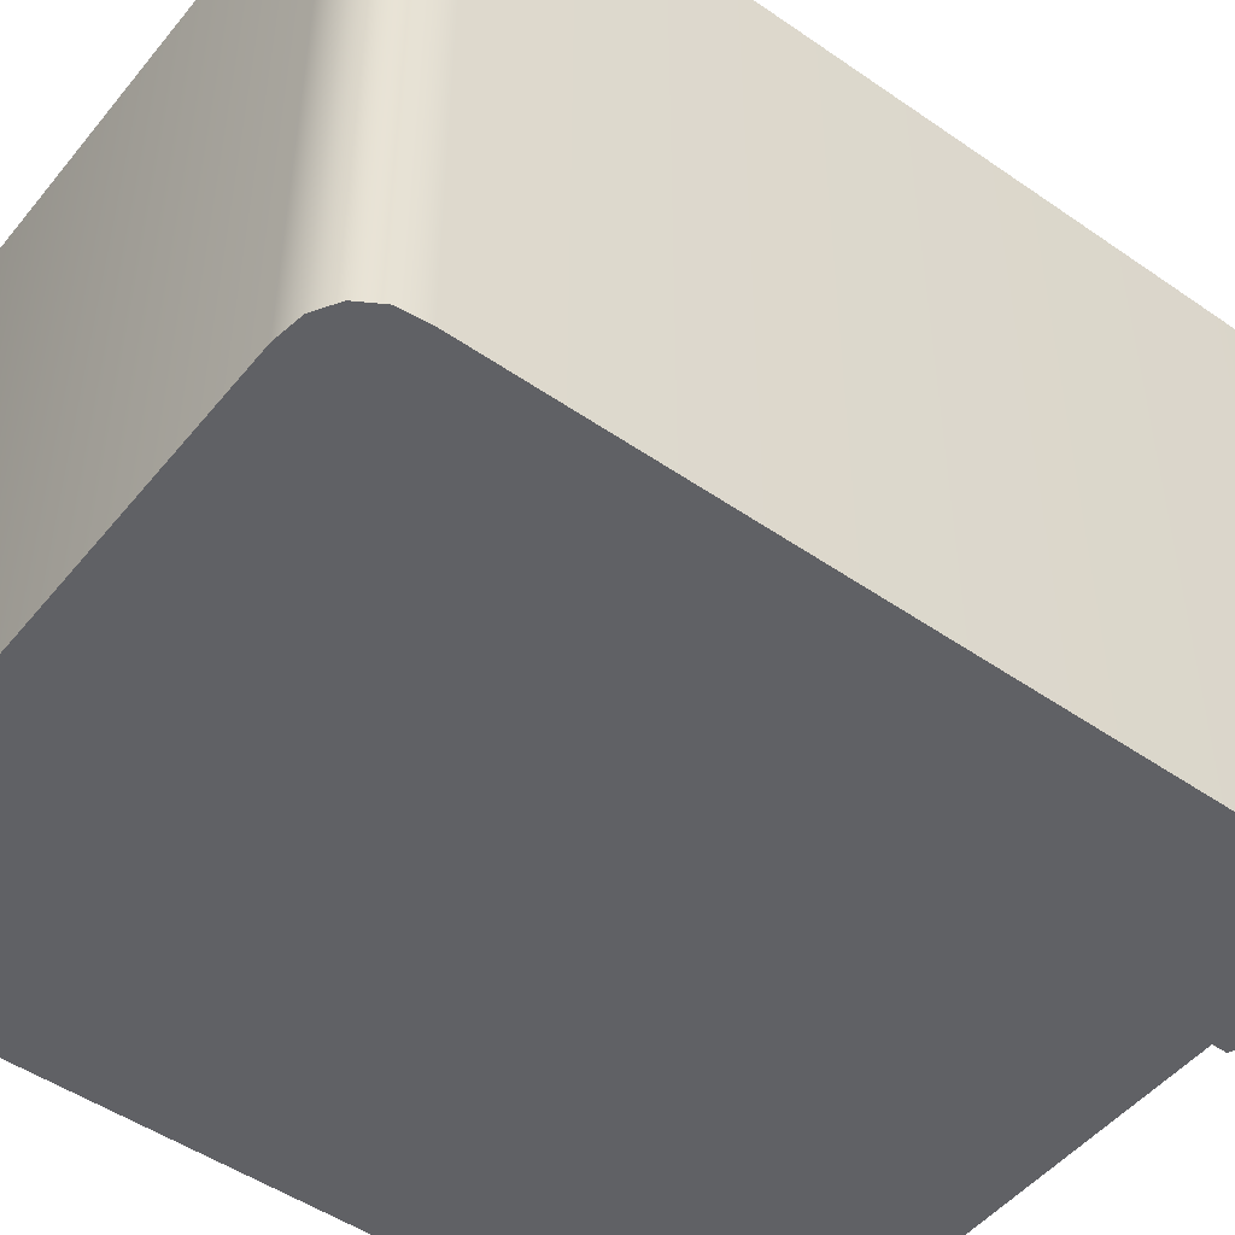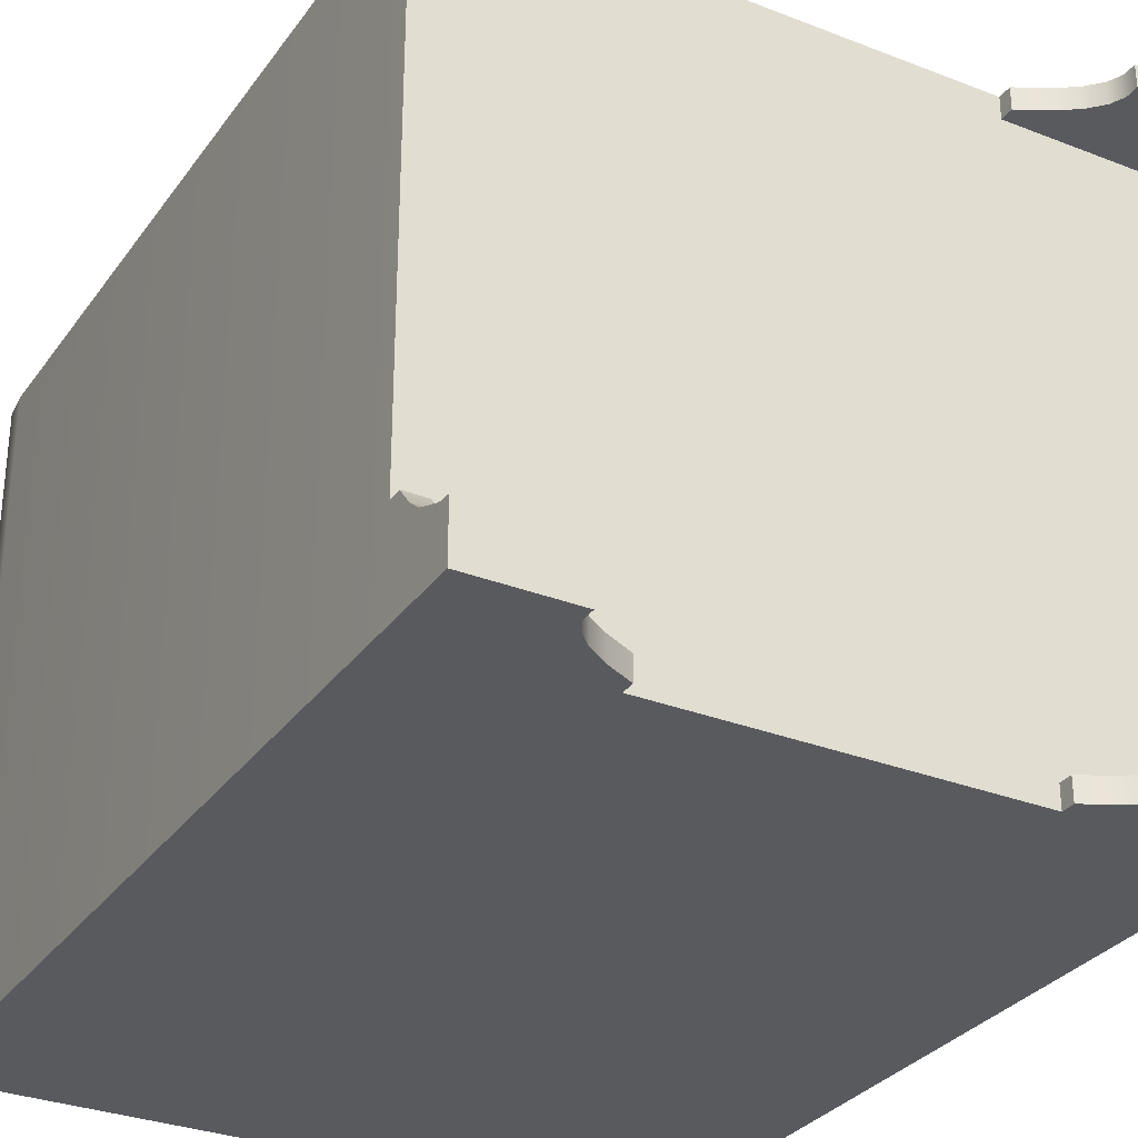
<metadata>
{"format":"obj","ext":"obj","renderer":"f3d","projection":"perspective","resolution":1024,"background":"white","views":[{"elev":-49.3,"azim":-127.5,"up":"+Z"},{"elev":-30.8,"azim":-29.3,"up":"+Z"}]}
</metadata>
<code>
g Safe
v 0.2173 0.05272 -0.225
v -0.2173 0.05272 0.1706
v 0.2173 0.05272 0.1706
v -0.2173 0.05272 -0.225
v -0.2173 0.05272 -0.225
v -0.2173 0.543 0.1706
v -0.2173 0.05272 0.1706
v -0.2173 0.543 -0.225
v -0.2155 0.5612 -0.225
v -0.2155 0.5612 0.1706
v -0.207 0.5753 0.1706
v -0.207 0.5753 -0.225
v -0.1929 0.5838 -0.225
v -0.207 0.5753 0.1706
v -0.207 0.5753 -0.225
v -0.1929 0.5838 0.1706
v -0.1747 0.5865 -0.225
v -0.1747 0.5865 0.1706
v 0.1745 0.5865 -0.225
v 0.1745 0.5865 0.1706
v 0.1927 0.5838 -0.225
v 0.1927 0.5838 0.1706
v 0.2067 0.5753 0.1706
v 0.2067 0.5753 -0.225
v 0.2153 0.5612 -0.225
v 0.2153 0.5612 0.1706
v 0.1372 0.5077 -0.1735
v -0.1372 0.5077 0.1068
v 0.1372 0.5077 0.1068
v -0.1372 0.5077 -0.1735
v -0.1372 0.1339 -0.1735
v 0.1372 0.5077 -0.1735
v 0.1372 0.1339 -0.1735
v -0.1372 0.5077 -0.1735
v -0.1662 0.1049 0.1706
v 0.166 0.1049 0.1175
v 0.166 0.1049 0.1706
v -0.1662 0.1049 0.1175
v 0.166 0.1049 0.1706
v 0.166 0.5366 0.1175
v 0.166 0.5366 0.1706
v 0.166 0.1049 0.1175
v -0.1372 0.1339 -0.1735
v 0.1372 0.1339 0.1068
v -0.1372 0.1339 0.1068
v 0.1372 0.1339 -0.1735
v 0.1372 0.1339 0.1068
v 0.1372 0.5077 -0.1735
v 0.1372 0.5077 0.1068
v 0.1372 0.1339 -0.1735
v 0.2173 0.05272 -0.225
v 0.2173 0.05272 0.1706
v 0.2173 0.2481 0.1706
v 0.2173 0.543 -0.225
v 0.2173 0.4018 0.1706
v 0.2173 0.2481 0.1797
v 0.2173 0.4018 0.1797
v 0.2173 0.543 0.1706
v 0.2153 0.5612 0.1706
v 0.2153 0.5612 -0.225
v 0.2067 0.5753 0.1706
v 0.1745 0.5865 0.1706
v 0.1927 0.5838 0.1706
v 0.166 0.5366 0.1706
v -0.1747 0.5865 0.1706
v 0.2173 0.543 0.1706
v 0.2153 0.5612 0.1706
v 0.2173 0.4018 0.1706
v 0.1715 0.4018 0.1706
v 0.1715 0.2481 0.1706
v 0.166 0.1049 0.1706
v 0.2173 0.2481 0.1706
v 0.2173 0.05272 0.1706
v -0.1662 0.1049 0.1706
v -0.2173 0.05272 0.1706
v -0.2173 0.543 0.1706
v -0.1662 0.5366 0.1706
v -0.207 0.5753 0.1706
v -0.1929 0.5838 0.1706
v -0.2155 0.5612 0.1706
v 0.166 0.5366 0.1706
v -0.1662 0.5366 0.1175
v -0.1662 0.5366 0.1706
v 0.166 0.5366 0.1175
v 0.1927 0.5838 -0.225
v 0.2153 0.5612 -0.225
v 0.2067 0.5753 -0.225
v 0.2173 0.543 -0.225
v -0.1747 0.5865 -0.225
v 0.1745 0.5865 -0.225
v -0.2173 0.543 -0.225
v -0.1929 0.5838 -0.225
v -0.2173 0.05272 -0.225
v 0.2173 0.05272 -0.225
v -0.2155 0.5612 -0.225
v -0.207 0.5753 -0.225
v 0.2173 0.2481 0.1797
v 0.1825 0.4018 0.1797
v 0.2173 0.4018 0.1797
v 0.1825 0.2481 0.1797
v 0.2173 0.2481 0.1706
v 0.1825 0.2481 0.1797
v 0.2173 0.2481 0.1797
v 0.1715 0.2481 0.1706
v 0.1772 0.2481 0.1908
v 0.1683 0.2481 0.1819
v 0.1619 0.2481 0.1819
v 0.1772 0.2481 0.1972
v 0.1563 0.2481 0.2028
v 0.1531 0.2481 0.1908
v 0.1563 0.2481 0.1852
v 0.1531 0.2481 0.1972
v 0.1683 0.2481 0.206
v 0.1619 0.2481 0.206
v 0.1739 0.2481 0.2028
v 0.1825 0.4018 0.1797
v 0.2173 0.4018 0.1706
v 0.2173 0.4018 0.1797
v 0.1715 0.4018 0.1706
v 0.1772 0.4018 0.1908
v 0.1683 0.4018 0.1819
v 0.1739 0.4018 0.2028
v 0.1772 0.4018 0.1972
v 0.1531 0.4018 0.1972
v 0.1619 0.4018 0.206
v 0.1683 0.4018 0.206
v 0.1563 0.4018 0.2028
v 0.1563 0.4018 0.1852
v 0.1531 0.4018 0.1908
v 0.1619 0.4018 0.1819
v 0.1563 0.4018 0.1852
v 0.1531 0.2481 0.1908
v 0.1563 0.2481 0.1852
v 0.1531 0.4018 0.1908
v 0.1531 0.2481 0.1972
v 0.1531 0.4018 0.1972
v 0.1563 0.4018 0.2028
v 0.1563 0.2481 0.2028
v 0.1563 0.2481 0.1852
v 0.1619 0.4018 0.1819
v 0.1563 0.4018 0.1852
v 0.1619 0.2481 0.1819
v 0.1683 0.4018 0.1819
v 0.1683 0.2481 0.1819
v 0.1683 0.4018 0.206
v 0.1739 0.2481 0.2028
v 0.1683 0.2481 0.206
v 0.1739 0.4018 0.2028
v 0.1772 0.2481 0.1972
v 0.1772 0.4018 0.1972
v 0.1772 0.2481 0.1908
v 0.1772 0.4018 0.1908
v 0.1825 0.2481 0.1797
v 0.1825 0.4018 0.1797
v 0.1683 0.2481 0.206
v 0.1619 0.4018 0.206
v 0.1683 0.4018 0.206
v 0.1619 0.2481 0.206
v 0.1563 0.4018 0.2028
v 0.1563 0.2481 0.2028
v 0.1683 0.2481 0.1819
v 0.1715 0.4018 0.1706
v 0.1683 0.4018 0.1819
v 0.1715 0.2481 0.1706
v -0.1662 0.5366 0.1175
v -0.1662 0.1049 0.1706
v -0.1662 0.5366 0.1706
v -0.1662 0.1049 0.1175
v -0.1372 0.5077 -0.1735
v -0.1372 0.1339 0.1068
v -0.1372 0.5077 0.1068
v -0.1372 0.1339 -0.1735
v -0.1406 0.02636 0.1706
v -0.2173 0.05272 0.1706
v -0.1276 0.03515 0.1706
v -0.2173 -1.045e-17 0.1706
v -0.1492 0.01757 0.1706
v -0.1534 0.008786 0.1706
v -0.1534 -1.045e-17 0.1706
v -0.2173 0.05272 0.1706
v -0.2173 0.02636 0.1294
v -0.2173 0.03515 0.1218
v -0.2173 -1.045e-17 0.1706
v -0.2173 0.008786 0.1364
v -0.2173 9.537e-09 0.1372
v -0.1102 0.05272 0.1706
v -0.2031 0.05272 0.1565
v -0.1102 0.05272 0.1565
v -0.2173 0.05272 0.1706
v -0.2031 0.05272 0.1113
v -0.2173 0.05272 0.1113
v -0.2031 -9.584e-18 0.1565
v -0.1534 -1.045e-17 0.1706
v -0.1534 -9.584e-18 0.1565
v -0.2173 -1.045e-17 0.1706
v -0.2173 9.537e-09 0.1372
v -0.2031 9.537e-09 0.1372
v -0.1276 0.03515 0.1706
v -0.2173 0.05272 0.1706
v -0.1102 0.04393 0.1706
v -0.1102 0.05272 0.1706
v -0.2173 0.05272 0.1706
v -0.2173 0.03515 0.1218
v -0.2173 0.04393 0.1113
v -0.2173 0.05272 0.1113
v -0.2031 0.05272 0.1565
v -0.1102 0.04393 0.1565
v -0.1102 0.05272 0.1565
v -0.1276 0.03515 0.1565
v -0.1406 0.02636 0.1565
v -0.1492 0.01757 0.1565
v -0.2031 -9.584e-18 0.1565
v -0.1534 0.008786 0.1565
v -0.1534 -9.584e-18 0.1565
v -0.2031 -9.584e-18 0.1565
v -0.2031 0.008786 0.1364
v -0.2031 9.537e-09 0.1372
v -0.2031 0.02636 0.1294
v -0.2031 0.05272 0.1565
v -0.2031 0.03515 0.1218
v -0.2031 0.04393 0.1113
v -0.2031 0.05272 0.1113
v -0.1534 0.008786 0.1706
v -0.1534 -9.584e-18 0.1565
v -0.1534 -1.045e-17 0.1706
v -0.1534 0.008786 0.1565
v -0.1492 0.01757 0.1706
v -0.1492 0.01757 0.1565
v -0.1406 0.02636 0.1706
v -0.1406 0.02636 0.1565
v -0.1276 0.03515 0.1706
v -0.1276 0.03515 0.1565
v -0.1102 0.04393 0.1565
v -0.1102 0.04393 0.1706
v -0.1102 0.04393 0.1706
v -0.1102 0.05272 0.1565
v -0.1102 0.04393 0.1565
v -0.1102 0.05272 0.1706
v -0.2031 0.04393 0.1113
v -0.2173 0.05272 0.1113
v -0.2173 0.04393 0.1113
v -0.2031 0.05272 0.1113
v -0.2173 0.03515 0.1218
v -0.2031 0.04393 0.1113
v -0.2173 0.04393 0.1113
v -0.2031 0.03515 0.1218
v -0.2173 0.02636 0.1294
v -0.2031 0.02636 0.1294
v -0.2173 0.008786 0.1364
v -0.2031 0.008786 0.1364
v -0.2031 9.537e-09 0.1372
v -0.2173 9.537e-09 0.1372
v 0.2173 0.05272 0.1706
v 0.1406 0.02636 0.1706
v 0.1276 0.03515 0.1706
v 0.2173 -1.045e-17 0.1706
v 0.1492 0.01757 0.1706
v 0.1534 0.008786 0.1706
v 0.1534 -1.045e-17 0.1706
v 0.2173 0.02636 0.1294
v 0.2173 0.05272 0.1706
v 0.2173 0.03515 0.1218
v 0.2173 -1.045e-17 0.1706
v 0.2173 0.008786 0.1364
v 0.2173 9.537e-09 0.1372
v 0.2031 0.05272 0.1565
v 0.1102 0.05272 0.1706
v 0.1102 0.05272 0.1565
v 0.2173 0.05272 0.1706
v 0.2031 0.05272 0.1113
v 0.2173 0.05272 0.1113
v 0.1534 -1.045e-17 0.1706
v 0.2031 -9.584e-18 0.1565
v 0.1534 -9.584e-18 0.1565
v 0.2173 -1.045e-17 0.1706
v 0.2173 9.537e-09 0.1372
v 0.2031 9.537e-09 0.1372
v 0.1276 0.03515 0.1706
v 0.1102 0.04393 0.1706
v 0.2173 0.05272 0.1706
v 0.1102 0.05272 0.1706
v 0.2173 0.05272 0.1706
v 0.2173 0.04393 0.1113
v 0.2173 0.03515 0.1218
v 0.2173 0.05272 0.1113
v 0.2031 0.05272 0.1565
v 0.1102 0.05272 0.1565
v 0.1102 0.04393 0.1565
v 0.1276 0.03515 0.1565
v 0.1406 0.02636 0.1565
v 0.1492 0.01757 0.1565
v 0.2031 -9.584e-18 0.1565
v 0.1534 0.008786 0.1565
v 0.1534 -9.584e-18 0.1565
v 0.2031 -9.584e-18 0.1565
v 0.2031 9.537e-09 0.1372
v 0.2031 0.008786 0.1364
v 0.2031 0.02636 0.1294
v 0.2031 0.05272 0.1565
v 0.2031 0.03515 0.1218
v 0.2031 0.04393 0.1113
v 0.2031 0.05272 0.1113
v 0.1534 -9.584e-18 0.1565
v 0.1534 0.008786 0.1706
v 0.1534 -1.045e-17 0.1706
v 0.1534 0.008786 0.1565
v 0.1492 0.01757 0.1706
v 0.1492 0.01757 0.1565
v 0.1406 0.02636 0.1706
v 0.1406 0.02636 0.1565
v 0.1276 0.03515 0.1706
v 0.1276 0.03515 0.1565
v 0.1102 0.04393 0.1565
v 0.1102 0.04393 0.1706
v 0.1102 0.04393 0.1706
v 0.1102 0.05272 0.1565
v 0.1102 0.05272 0.1706
v 0.1102 0.04393 0.1565
v 0.2031 0.04393 0.1113
v 0.2173 0.05272 0.1113
v 0.2031 0.05272 0.1113
v 0.2173 0.04393 0.1113
v 0.2031 0.04393 0.1113
v 0.2173 0.03515 0.1218
v 0.2173 0.04393 0.1113
v 0.2031 0.03515 0.1218
v 0.2173 0.02636 0.1294
v 0.2031 0.02636 0.1294
v 0.2173 0.008786 0.1364
v 0.2031 0.008786 0.1364
v 0.2031 9.537e-09 0.1372
v 0.2173 9.537e-09 0.1372
v -0.2173 0.05272 -0.225
v -0.1406 0.02636 -0.225
v -0.1276 0.03515 -0.225
v -0.2173 1.378e-17 -0.225
v -0.1492 0.01757 -0.225
v -0.1534 0.008786 -0.225
v -0.1534 1.378e-17 -0.225
v -0.2173 0.02636 -0.1838
v -0.2173 0.05272 -0.225
v -0.2173 0.03515 -0.1762
v -0.2173 1.378e-17 -0.225
v -0.2173 0.008786 -0.1908
v -0.2173 9.537e-09 -0.1916
v -0.2031 0.05272 -0.2109
v -0.1102 0.05272 -0.225
v -0.1102 0.05272 -0.2109
v -0.2173 0.05272 -0.225
v -0.2031 0.05272 -0.1657
v -0.2173 0.05272 -0.1657
v -0.1534 1.378e-17 -0.225
v -0.2031 1.291e-17 -0.2109
v -0.1534 1.291e-17 -0.2109
v -0.2173 1.378e-17 -0.225
v -0.2173 9.537e-09 -0.1916
v -0.2031 9.537e-09 -0.1916
v -0.1276 0.03515 -0.225
v -0.1102 0.04393 -0.225
v -0.2173 0.05272 -0.225
v -0.1102 0.05272 -0.225
v -0.2173 0.05272 -0.225
v -0.2173 0.04393 -0.1657
v -0.2173 0.03515 -0.1762
v -0.2173 0.05272 -0.1657
v -0.2031 0.05272 -0.2109
v -0.1102 0.05272 -0.2109
v -0.1102 0.04393 -0.2109
v -0.1276 0.03515 -0.2109
v -0.1406 0.02636 -0.2109
v -0.1492 0.01757 -0.2109
v -0.2031 1.291e-17 -0.2109
v -0.1534 0.008786 -0.2109
v -0.1534 1.291e-17 -0.2109
v -0.2031 1.291e-17 -0.2109
v -0.2031 9.537e-09 -0.1916
v -0.2031 0.008786 -0.1908
v -0.2031 0.02636 -0.1838
v -0.2031 0.05272 -0.2109
v -0.2031 0.03515 -0.1762
v -0.2031 0.04393 -0.1657
v -0.2031 0.05272 -0.1657
v -0.1534 1.291e-17 -0.2109
v -0.1534 0.008786 -0.225
v -0.1534 1.378e-17 -0.225
v -0.1534 0.008786 -0.2109
v -0.1492 0.01757 -0.225
v -0.1492 0.01757 -0.2109
v -0.1406 0.02636 -0.225
v -0.1406 0.02636 -0.2109
v -0.1276 0.03515 -0.225
v -0.1276 0.03515 -0.2109
v -0.1102 0.04393 -0.2109
v -0.1102 0.04393 -0.225
v -0.1102 0.04393 -0.225
v -0.1102 0.05272 -0.2109
v -0.1102 0.05272 -0.225
v -0.1102 0.04393 -0.2109
v -0.2031 0.04393 -0.1657
v -0.2173 0.05272 -0.1657
v -0.2031 0.05272 -0.1657
v -0.2173 0.04393 -0.1657
v -0.2031 0.04393 -0.1657
v -0.2173 0.03515 -0.1762
v -0.2173 0.04393 -0.1657
v -0.2031 0.03515 -0.1762
v -0.2173 0.02636 -0.1838
v -0.2031 0.02636 -0.1838
v -0.2173 0.008786 -0.1908
v -0.2031 0.008786 -0.1908
v -0.2031 9.537e-09 -0.1916
v -0.2173 9.537e-09 -0.1916
v 0.1102 0.05272 -0.225
v 0.2031 0.05272 -0.2109
v 0.1102 0.05272 -0.2109
v 0.2173 0.05272 -0.225
v 0.2031 0.05272 -0.1657
v 0.2173 0.05272 -0.1657
v 0.2031 1.291e-17 -0.2109
v 0.1534 1.378e-17 -0.225
v 0.1534 1.291e-17 -0.2109
v 0.2173 1.378e-17 -0.225
v 0.2173 9.537e-09 -0.1916
v 0.2031 9.537e-09 -0.1916
v 0.2173 1.378e-17 -0.225
v 0.1534 0.008786 -0.225
v 0.1534 1.378e-17 -0.225
v 0.1492 0.01757 -0.225
v 0.1406 0.02636 -0.225
v 0.2173 0.05272 -0.225
v 0.1276 0.03515 -0.225
v 0.1102 0.04393 -0.225
v 0.1102 0.05272 -0.225
v 0.2173 0.008786 -0.1908
v 0.2173 1.378e-17 -0.225
v 0.2173 9.537e-09 -0.1916
v 0.2173 0.02636 -0.1838
v 0.2173 0.05272 -0.225
v 0.2173 0.03515 -0.1762
v 0.2173 0.04393 -0.1657
v 0.2173 0.05272 -0.1657
v 0.2031 0.05272 -0.2109
v 0.1102 0.04393 -0.2109
v 0.1102 0.05272 -0.2109
v 0.1276 0.03515 -0.2109
v 0.1406 0.02636 -0.2109
v 0.1492 0.01757 -0.2109
v 0.2031 1.291e-17 -0.2109
v 0.1534 0.008786 -0.2109
v 0.1534 1.291e-17 -0.2109
v 0.2031 1.291e-17 -0.2109
v 0.2031 0.008786 -0.1908
v 0.2031 9.537e-09 -0.1916
v 0.2031 0.02636 -0.1838
v 0.2031 0.05272 -0.2109
v 0.2031 0.03515 -0.1762
v 0.2031 0.04393 -0.1657
v 0.2031 0.05272 -0.1657
v 0.1534 0.008786 -0.225
v 0.1534 1.291e-17 -0.2109
v 0.1534 1.378e-17 -0.225
v 0.1534 0.008786 -0.2109
v 0.1492 0.01757 -0.225
v 0.1492 0.01757 -0.2109
v 0.1406 0.02636 -0.225
v 0.1406 0.02636 -0.2109
v 0.1276 0.03515 -0.225
v 0.1276 0.03515 -0.2109
v 0.1102 0.04393 -0.2109
v 0.1102 0.04393 -0.225
v 0.1102 0.04393 -0.225
v 0.1102 0.05272 -0.2109
v 0.1102 0.04393 -0.2109
v 0.1102 0.05272 -0.225
v 0.2031 0.04393 -0.1657
v 0.2173 0.05272 -0.1657
v 0.2173 0.04393 -0.1657
v 0.2031 0.05272 -0.1657
v 0.2173 0.03515 -0.1762
v 0.2031 0.04393 -0.1657
v 0.2173 0.04393 -0.1657
v 0.2031 0.03515 -0.1762
v 0.2173 0.02636 -0.1838
v 0.2031 0.02636 -0.1838
v 0.2173 0.008786 -0.1908
v 0.2031 0.008786 -0.1908
v 0.2031 9.537e-09 -0.1916
v 0.2173 9.537e-09 -0.1916
v -0.1662 0.5366 0.1175
v 0.1372 0.5077 0.1068
v -0.1372 0.5077 0.1068
v -0.1372 0.1339 0.1068
v 0.166 0.5366 0.1175
v -0.1662 0.1049 0.1175
v 0.1372 0.1339 0.1068
v 0.166 0.1049 0.1175
g Safe_0
f 3 2 1
f 4 1 2
f 7 6 5
f 8 5 6
f 8 6 9
f 10 9 6
f 10 11 9
f 12 9 11
f 15 14 13
f 16 13 14
f 13 16 17
f 18 17 16
f 17 18 19
f 20 19 18
f 19 20 21
f 22 21 20
f 22 23 21
f 24 21 23
f 24 23 25
f 26 25 23
f 29 28 27
f 30 27 28
f 33 32 31
f 34 31 32
f 37 36 35
f 38 35 36
f 41 40 39
f 42 39 40
f 45 44 43
f 46 43 44
f 49 48 47
f 50 47 48
f 53 52 51
f 51 54 53
f 55 53 54
f 53 55 56
f 57 56 55
f 58 55 54
f 58 54 59
f 60 59 54
f 63 62 61
f 64 61 62
f 62 65 64
f 64 66 61
f 67 61 66
f 66 64 68
f 69 68 64
f 69 64 70
f 71 70 64
f 70 71 72
f 73 72 71
f 71 74 73
f 75 73 74
f 75 74 76
f 77 64 65
f 77 76 74
f 77 65 78
f 77 78 76
f 79 78 65
f 80 76 78
f 83 82 81
f 84 81 82
f 87 86 85
f 86 88 85
f 88 89 85
f 89 90 85
f 91 89 88
f 92 89 91
f 93 91 88
f 94 93 88
f 95 92 91
f 96 92 95
f 99 98 97
f 100 97 98
f 103 102 101
f 104 101 102
f 102 105 104
f 106 104 105
f 106 105 107
f 105 108 107
f 107 108 109
f 110 107 109
f 111 107 110
f 112 110 109
f 109 108 113
f 114 109 113
f 108 115 113
f 118 117 116
f 119 116 117
f 116 119 120
f 121 120 119
f 120 121 122
f 123 120 122
f 122 121 124
f 125 122 124
f 126 122 125
f 127 125 124
f 124 121 128
f 129 124 128
f 121 130 128
f 133 132 131
f 134 131 132
f 132 135 134
f 136 134 135
f 136 135 137
f 138 137 135
f 141 140 139
f 142 139 140
f 140 143 142
f 144 142 143
f 147 146 145
f 148 145 146
f 146 149 148
f 150 148 149
f 149 151 150
f 152 150 151
f 151 153 152
f 154 152 153
f 157 156 155
f 158 155 156
f 156 159 158
f 160 158 159
f 163 162 161
f 164 161 162
f 167 166 165
f 168 165 166
f 171 170 169
f 172 169 170
f 175 174 173
f 176 173 174
f 177 173 176
f 178 177 176
f 179 178 176
f 182 181 180
f 183 180 181
f 184 183 181
f 185 183 184
f 188 187 186
f 189 186 187
f 187 190 189
f 191 189 190
f 194 193 192
f 195 192 193
f 195 196 192
f 197 192 196
f 200 199 198
f 199 200 201
f 204 203 202
f 205 204 202
f 208 207 206
f 207 209 206
f 209 210 206
f 210 211 206
f 212 206 211
f 213 212 211
f 214 212 213
f 217 216 215
f 216 218 215
f 219 215 218
f 220 219 218
f 221 219 220
f 221 222 219
f 225 224 223
f 226 223 224
f 223 226 227
f 228 227 226
f 227 228 229
f 230 229 228
f 229 230 231
f 232 231 230
f 232 233 231
f 234 231 233
f 237 236 235
f 238 235 236
f 241 240 239
f 242 239 240
f 245 244 243
f 246 243 244
f 243 246 247
f 248 247 246
f 247 248 249
f 250 249 248
f 250 251 249
f 252 249 251
f 255 254 253
f 256 253 254
f 254 257 256
f 257 258 256
f 258 259 256
f 262 261 260
f 263 260 261
f 263 264 260
f 263 265 264
f 268 267 266
f 269 266 267
f 266 269 270
f 271 270 269
f 274 273 272
f 275 272 273
f 275 273 276
f 277 276 273
f 280 279 278
f 279 280 281
f 284 283 282
f 283 285 282
f 288 287 286
f 289 288 286
f 290 289 286
f 290 286 291
f 292 291 286
f 292 293 291
f 292 294 293
f 297 296 295
f 297 295 298
f 299 298 295
f 299 300 298
f 299 301 300
f 302 301 299
f 305 304 303
f 306 303 304
f 304 307 306
f 308 306 307
f 307 309 308
f 310 308 309
f 309 311 310
f 312 310 311
f 312 311 313
f 314 313 311
f 317 316 315
f 318 315 316
f 321 320 319
f 322 319 320
f 325 324 323
f 326 323 324
f 324 327 326
f 328 326 327
f 327 329 328
f 330 328 329
f 330 329 331
f 332 331 329
f 335 334 333
f 336 333 334
f 334 337 336
f 337 338 336
f 338 339 336
f 342 341 340
f 343 340 341
f 343 344 340
f 343 345 344
f 348 347 346
f 349 346 347
f 346 349 350
f 351 350 349
f 354 353 352
f 355 352 353
f 355 353 356
f 357 356 353
f 360 359 358
f 359 360 361
f 364 363 362
f 363 365 362
f 368 367 366
f 369 368 366
f 370 369 366
f 370 366 371
f 372 371 366
f 372 373 371
f 372 374 373
f 377 376 375
f 377 375 378
f 379 378 375
f 379 380 378
f 379 381 380
f 382 381 379
f 385 384 383
f 386 383 384
f 384 387 386
f 388 386 387
f 387 389 388
f 390 388 389
f 389 391 390
f 392 390 391
f 392 391 393
f 394 393 391
f 397 396 395
f 398 395 396
f 401 400 399
f 402 399 400
f 405 404 403
f 406 403 404
f 404 407 406
f 408 406 407
f 407 409 408
f 410 408 409
f 410 409 411
f 412 411 409
f 415 414 413
f 416 413 414
f 414 417 416
f 418 416 417
f 421 420 419
f 422 419 420
f 422 423 419
f 424 419 423
f 427 426 425
f 426 428 425
f 428 429 425
f 425 429 430
f 431 430 429
f 432 430 431
f 430 432 433
f 436 435 434
f 434 435 437
f 435 438 437
f 439 437 438
f 440 439 438
f 441 440 438
f 444 443 442
f 443 445 442
f 445 446 442
f 446 447 442
f 448 442 447
f 449 448 447
f 450 448 449
f 453 452 451
f 452 454 451
f 455 451 454
f 456 455 454
f 457 455 456
f 457 458 455
f 461 460 459
f 462 459 460
f 459 462 463
f 464 463 462
f 463 464 465
f 466 465 464
f 465 466 467
f 468 467 466
f 468 469 467
f 470 467 469
f 473 472 471
f 474 471 472
f 477 476 475
f 478 475 476
f 481 480 479
f 482 479 480
f 479 482 483
f 484 483 482
f 483 484 485
f 486 485 484
f 486 487 485
f 488 485 487
f 491 490 489
f 491 489 492
f 493 489 490
f 494 492 489
f 490 495 493
f 492 494 495
f 496 493 495
f 496 495 494

</code>
